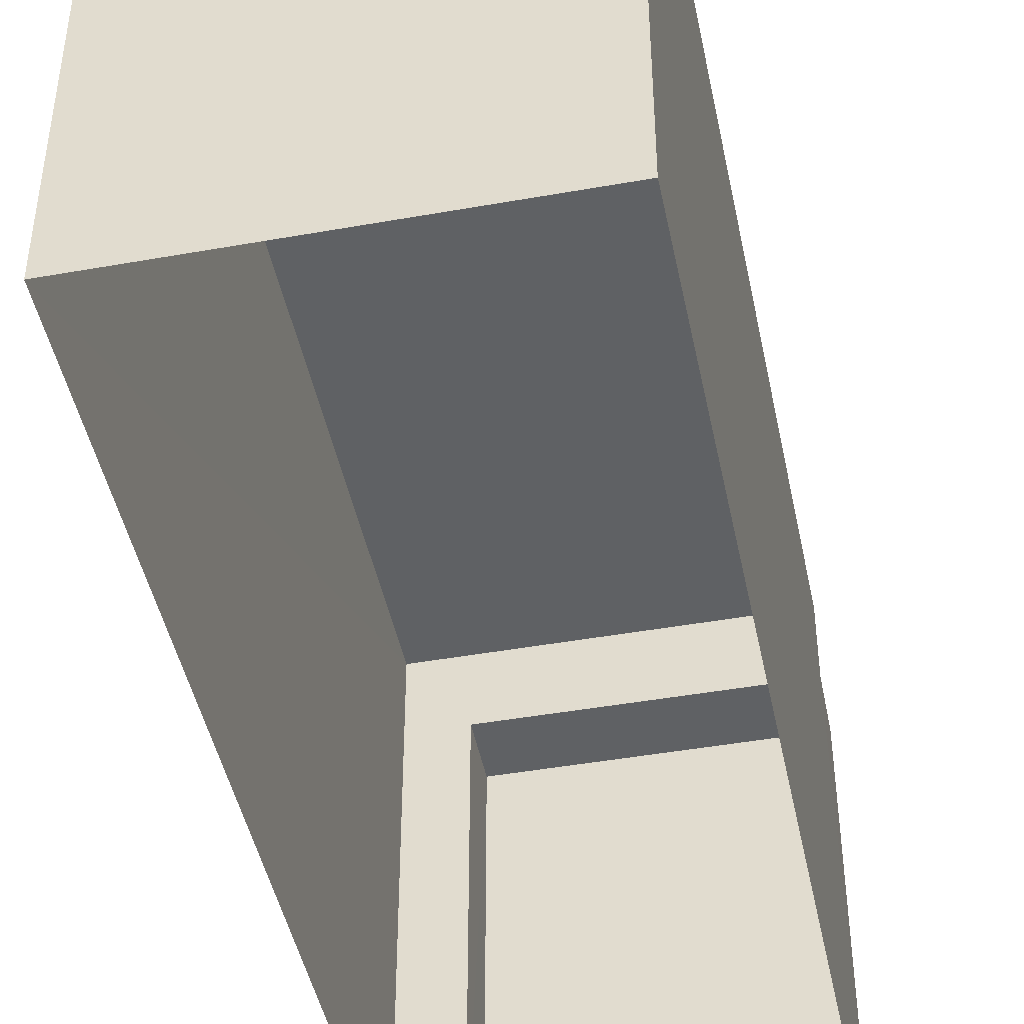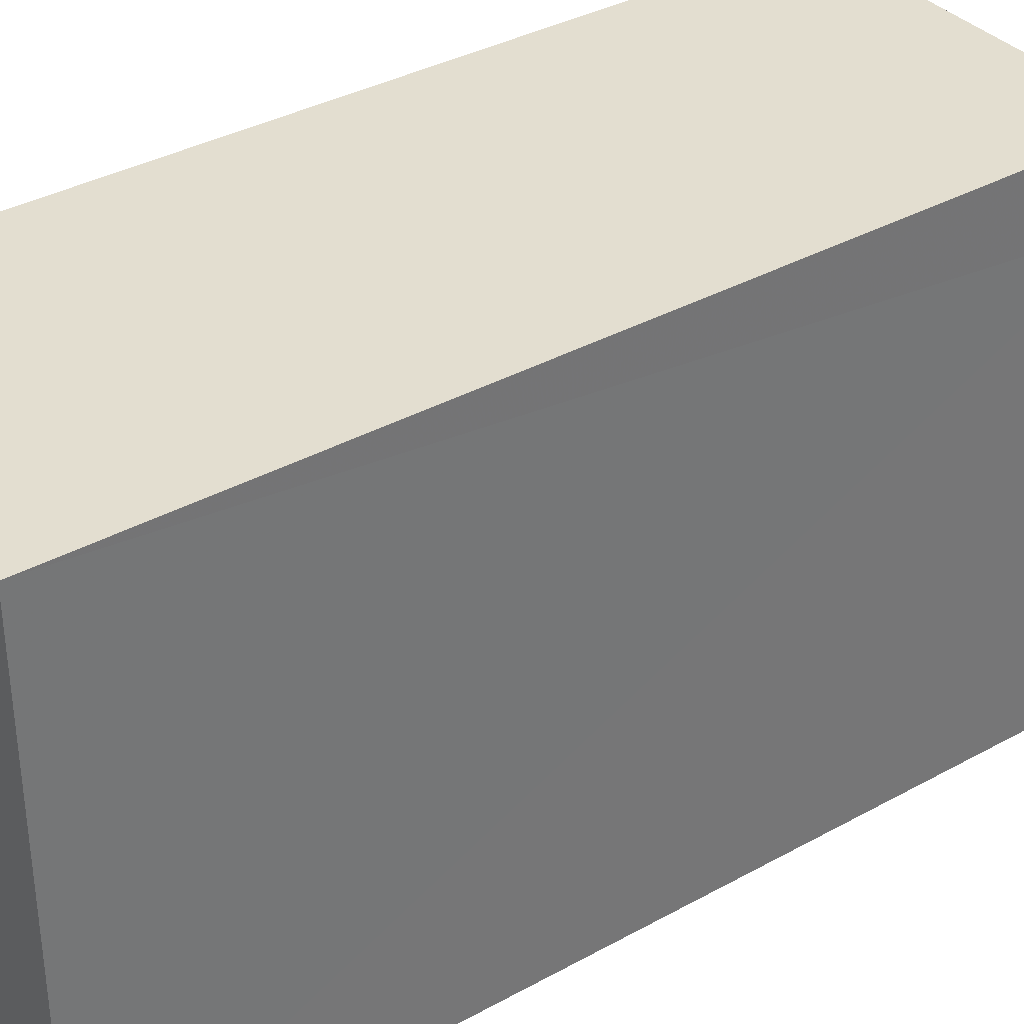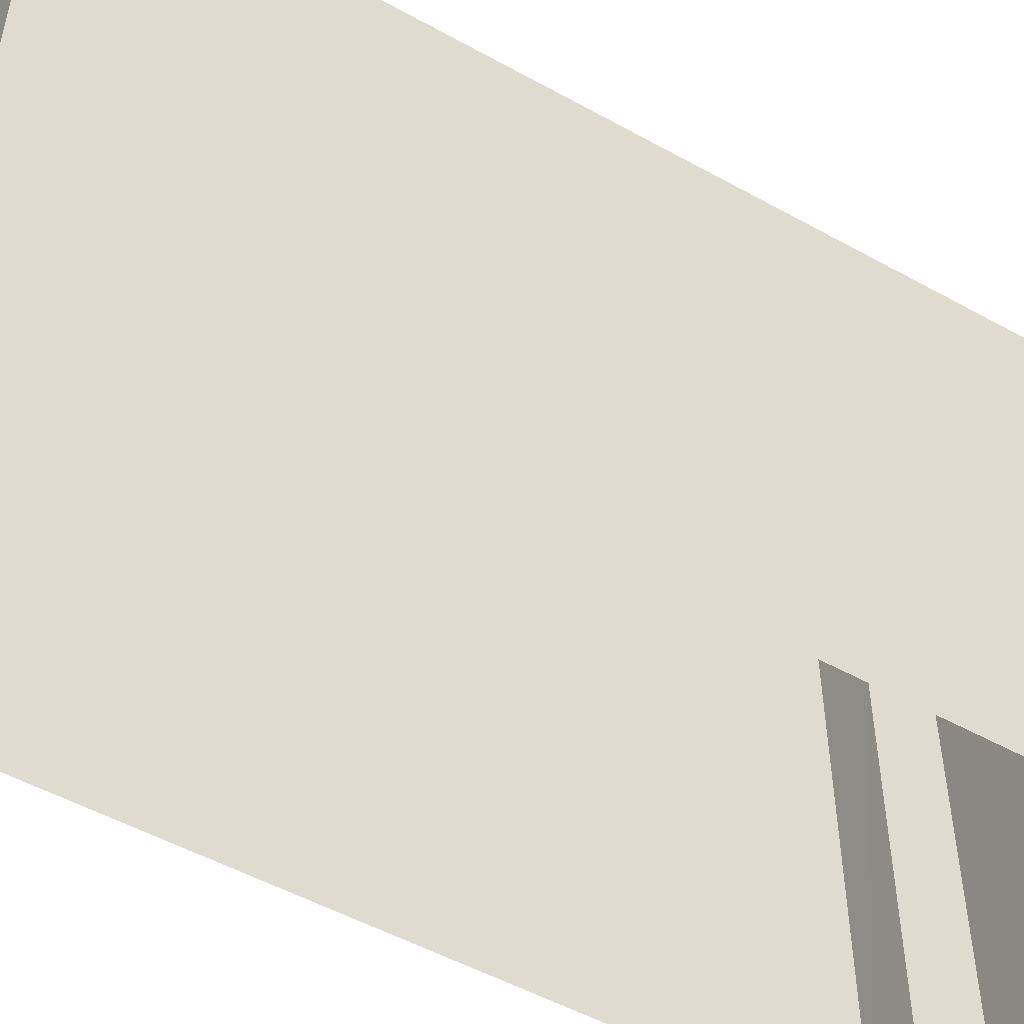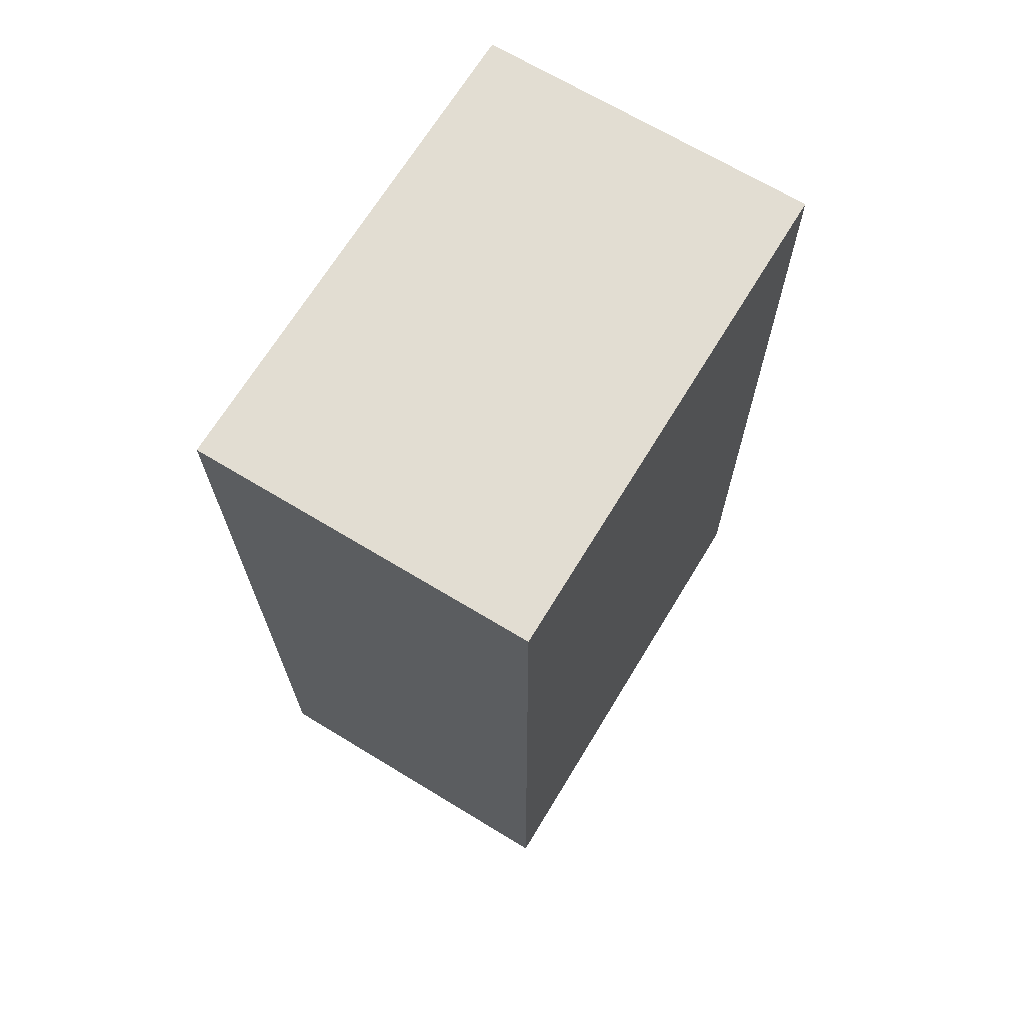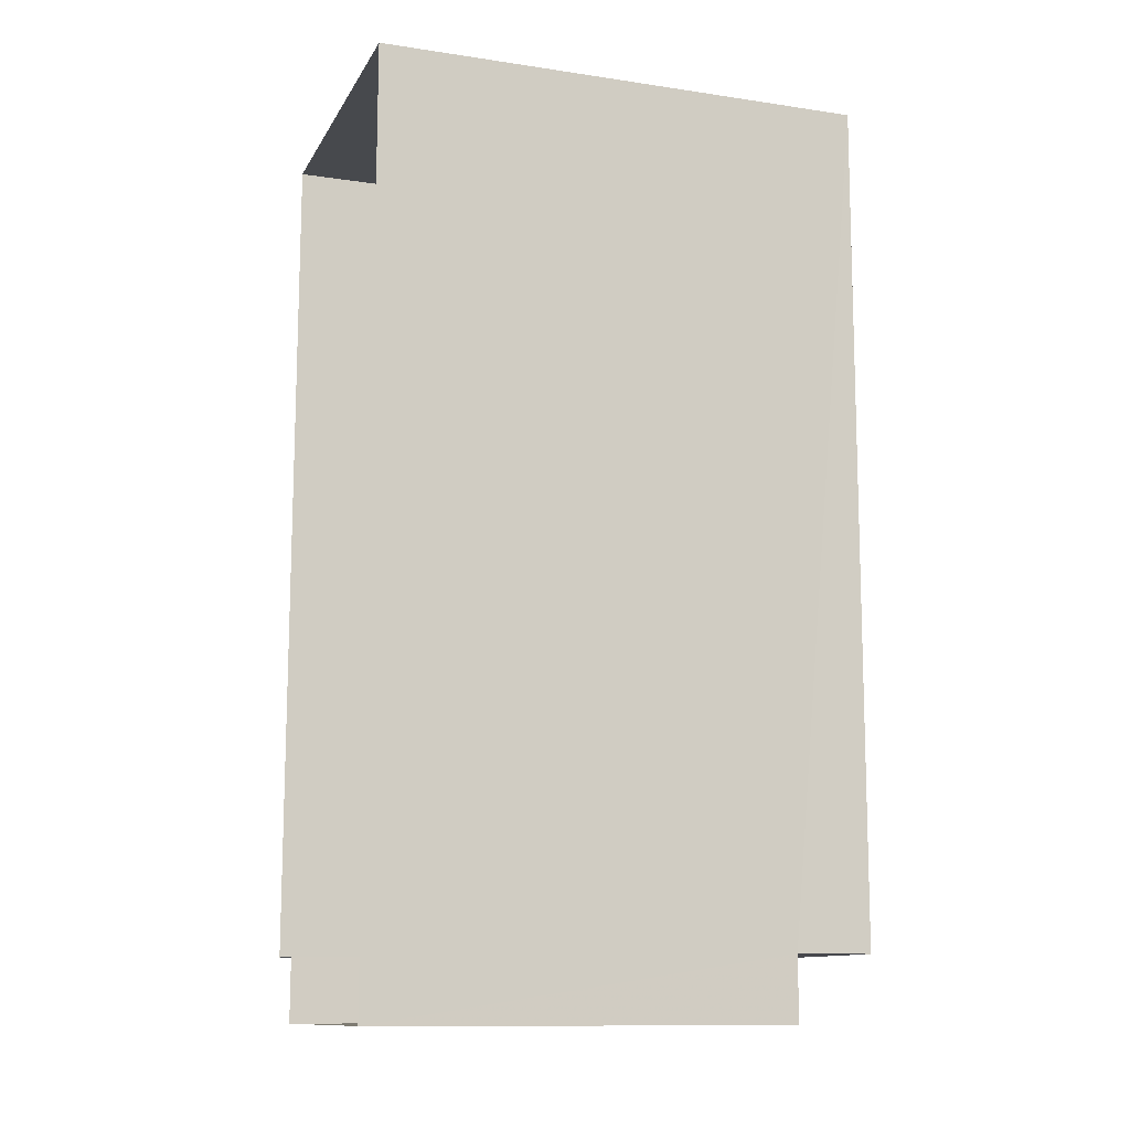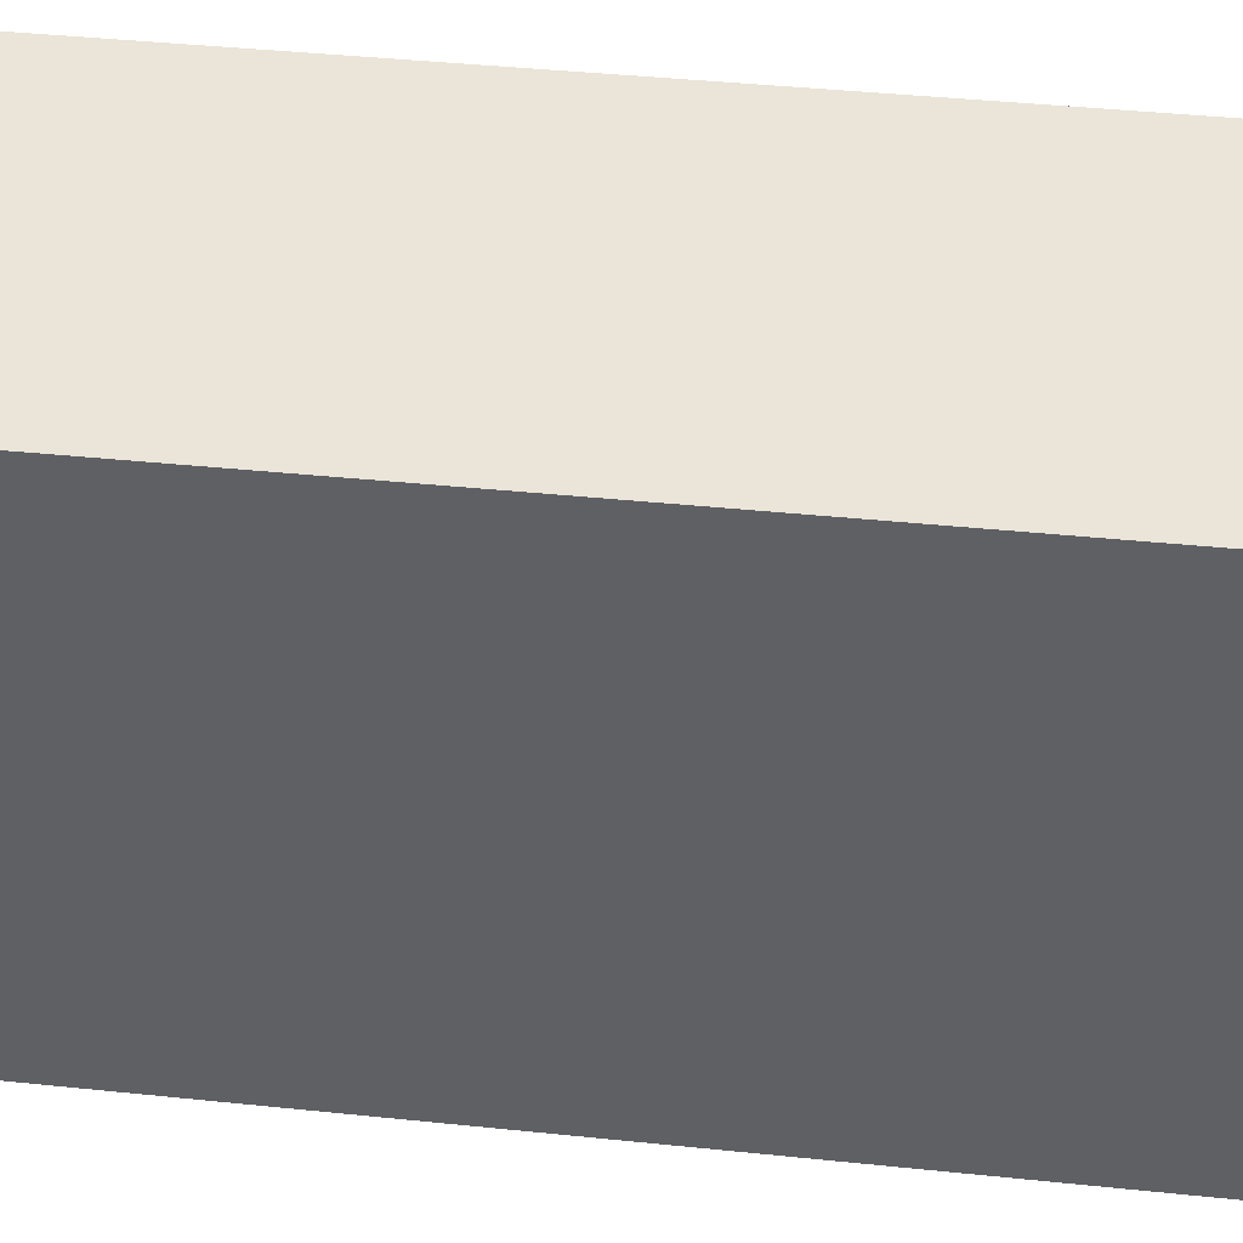
<metadata>
{"format":"obj","ext":"obj","renderer":"f3d","projection":"perspective","resolution":1024,"background":"white","views":[{"elev":-45.7,"azim":-168.2,"up":"+Z"},{"elev":35.8,"azim":-125.8,"up":"+Z"},{"elev":-51.2,"azim":-121.0,"up":"+Z"},{"elev":68.4,"azim":31.3,"up":"+Y"},{"elev":-12.2,"azim":-109.4,"up":"+Y"},{"elev":44.5,"azim":-82.9,"up":"+Z"}]}
</metadata>
<code>
v -3.732e+05 -1.056e+05 21.54
v -3.732e+05 -1.056e+05 21.54
v -3.732e+05 -1.056e+05 21.53
v -3.732e+05 -1.056e+05 21.53
v -3.732e+05 -1.056e+05 21.54
v -3.732e+05 -1.056e+05 21.54
v -3.732e+05 -1.056e+05 29.8
v -3.732e+05 -1.056e+05 29.8
v -3.732e+05 -1.056e+05 29.8
v -3.732e+05 -1.056e+05 29.79
v -3.732e+05 -1.056e+05 31.3
v -3.732e+05 -1.056e+05 31.31
v -3.732e+05 -1.056e+05 31.3
v -3.732e+05 -1.056e+05 31.3
f 1 2 3
f 3 2 4
f 4 2 5
f 2 6 5
f 7 8 9
f 10 7 9
f 11 12 13
f 11 14 12
f 14 3 4
f 14 11 3
f 8 5 6
f 9 8 6
f 2 9 6
f 2 10 9
f 13 1 3
f 11 13 3
f 12 14 7
f 14 4 7
f 7 5 8
f 7 4 5
f 2 1 10
f 1 13 10
f 10 12 7
f 10 13 12

</code>
